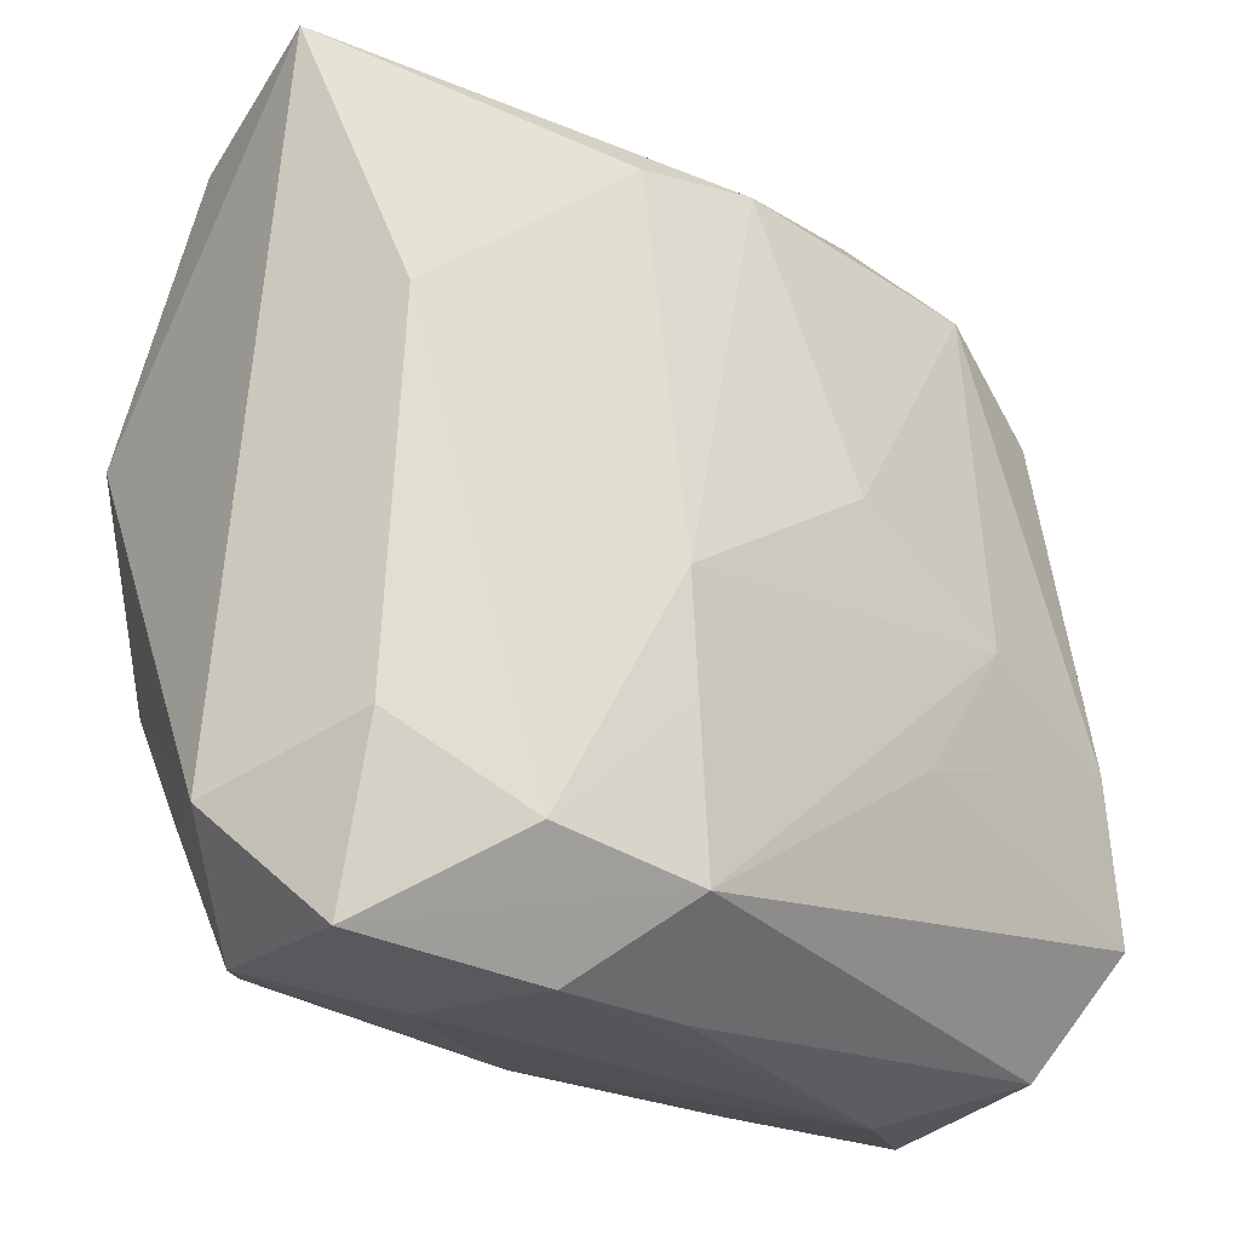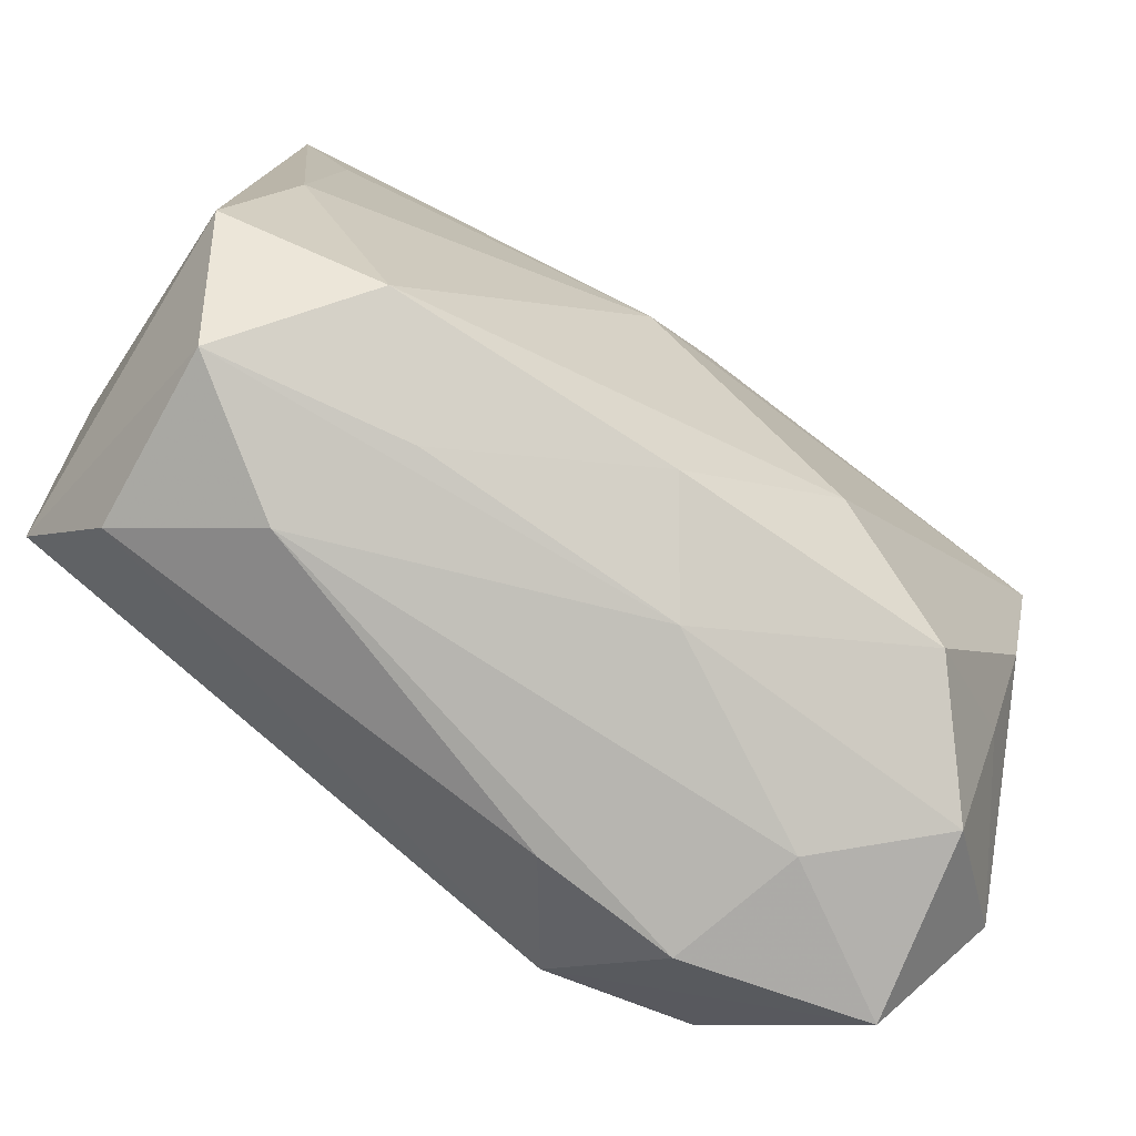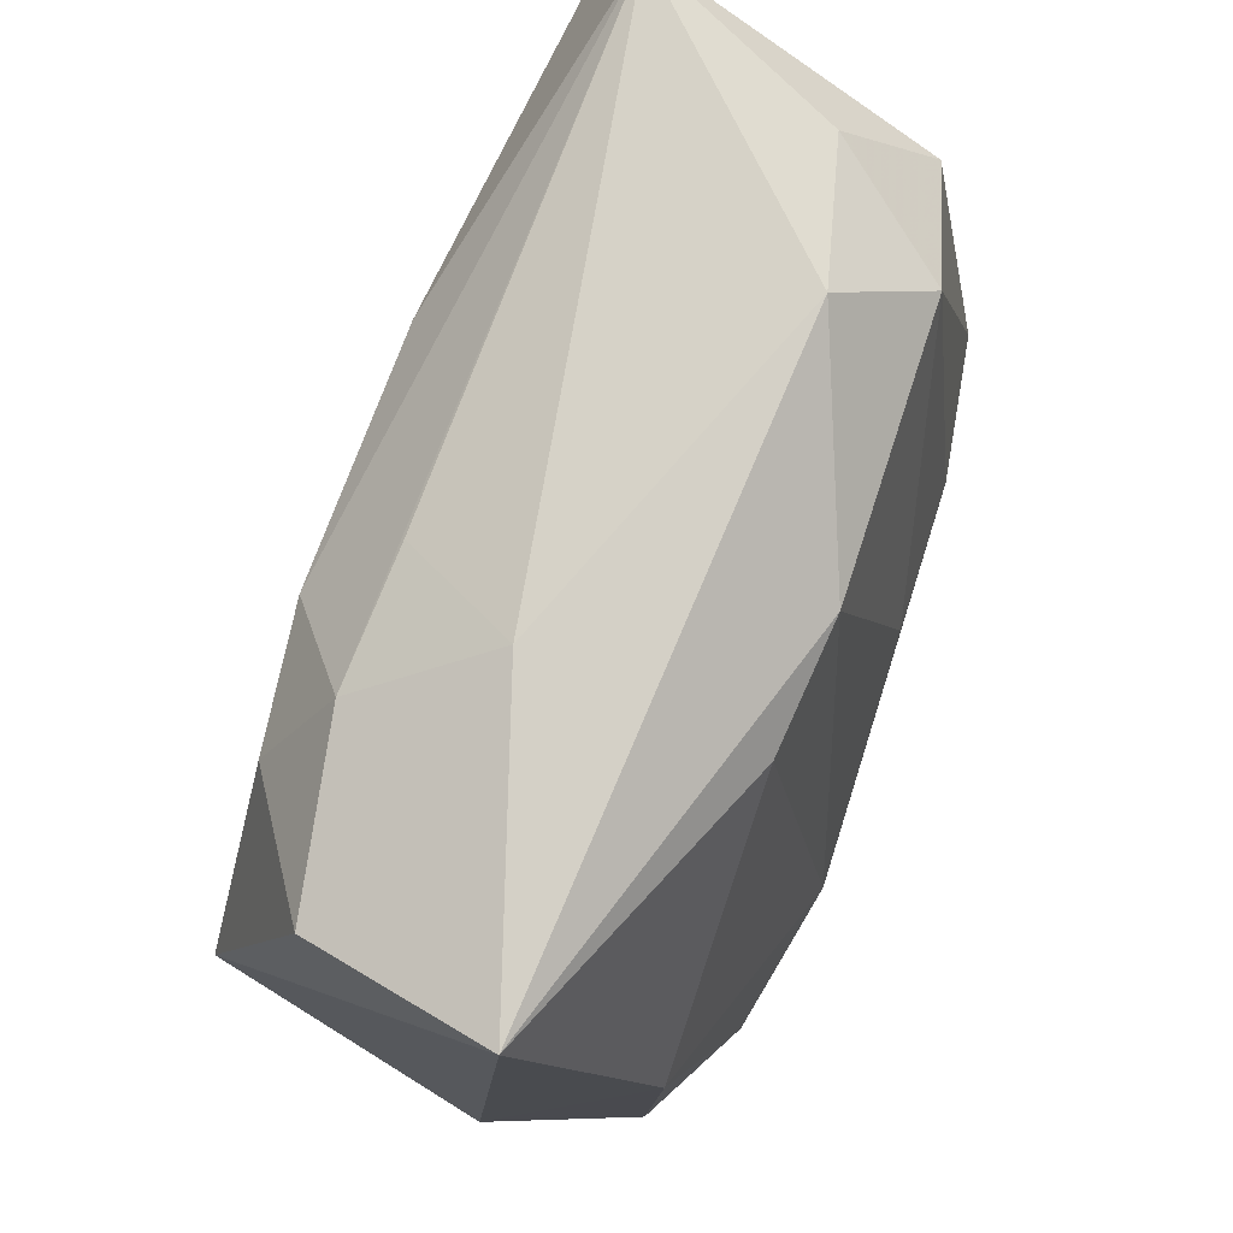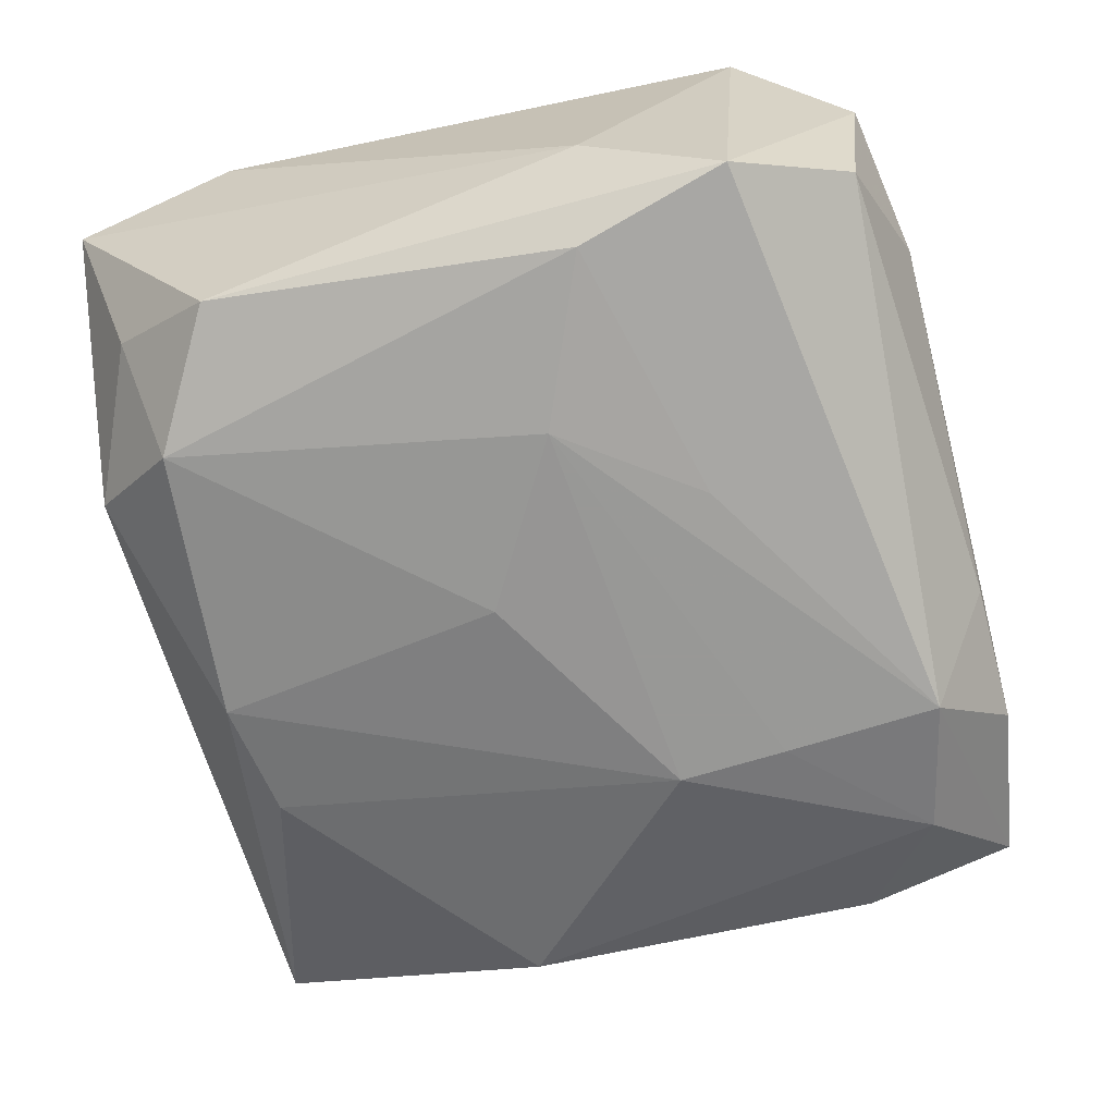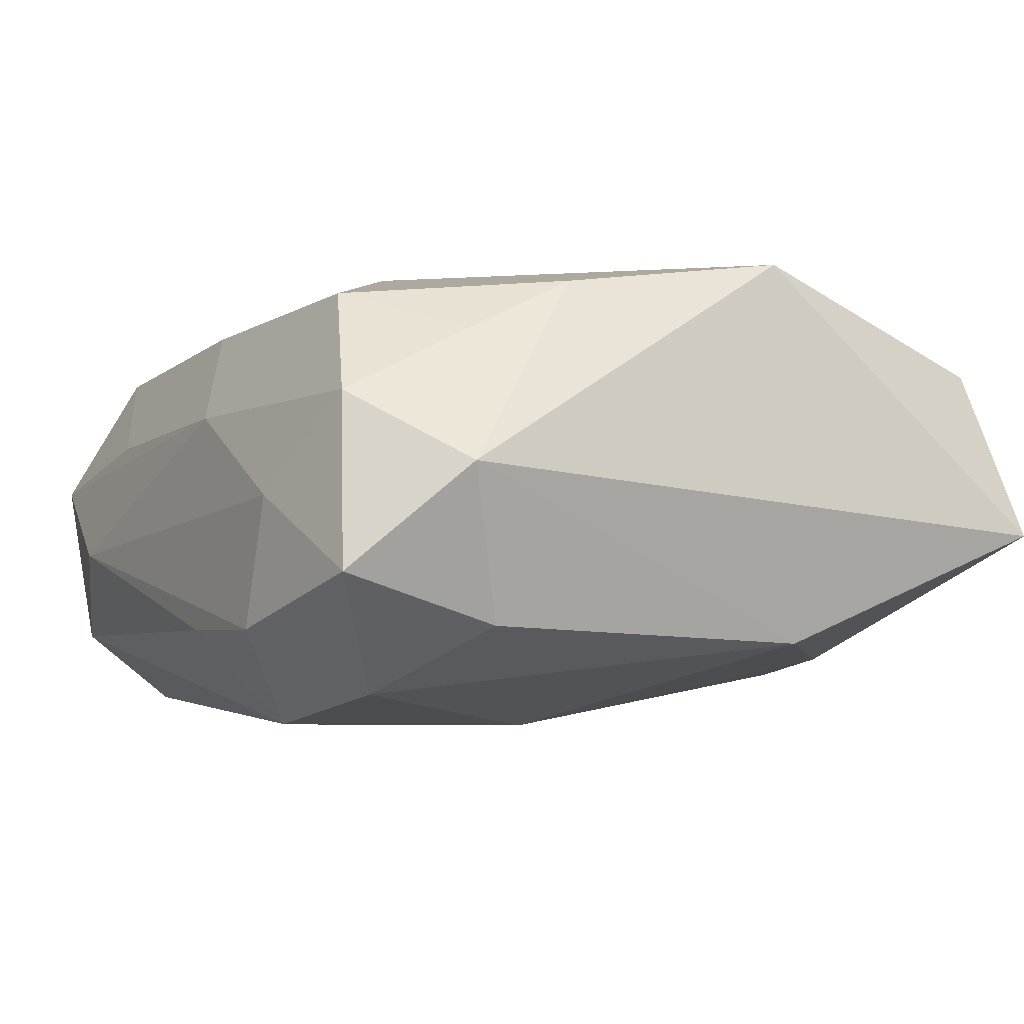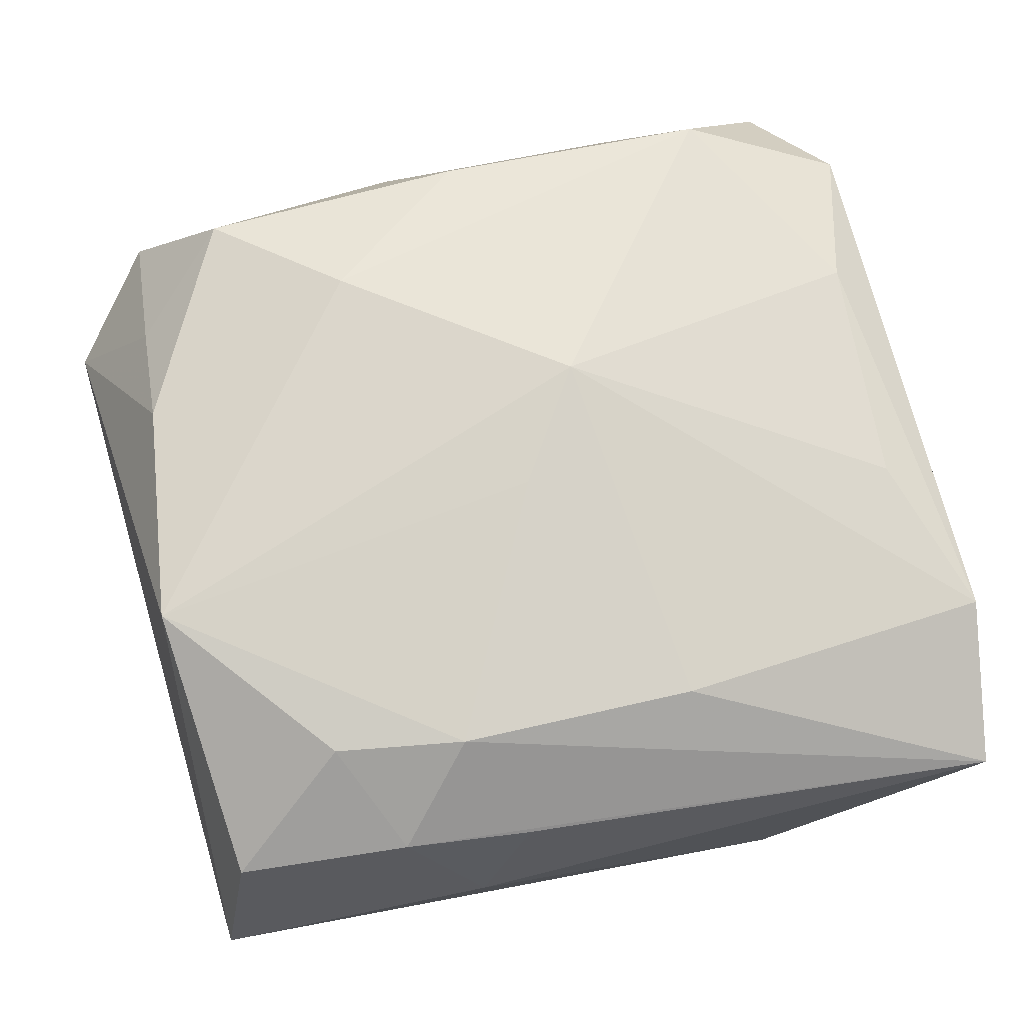
<metadata>
{"format":"obj","ext":"obj","renderer":"f3d","projection":"perspective","resolution":1024,"background":"white","views":[{"elev":-24.9,"azim":135.5,"up":"+Y"},{"elev":-79.7,"azim":-35.5,"up":"+Y"},{"elev":77.7,"azim":107.4,"up":"+Y"},{"elev":-68.5,"azim":-76.8,"up":"+Z"},{"elev":-5.5,"azim":60.1,"up":"+Z"},{"elev":74.7,"azim":166.7,"up":"+Z"}]}
</metadata>
<code>
v 0.01624 -0.02982 -0.01083
v -0.03157 -0.00833 -0.007945
v -0.03157 0.01898 0.01227
v 0.02899 -0.02844 -0.007452
v -0.02841 -0.009605 0.01216
v -6.375e-05 -0.02513 0.01262
v 0.01008 0.03058 0.003026
v 0.02626 -0.02731 0.005069
v 0.02869 0.008578 -0.01152
v -0.0149 -0.002449 -0.01752
v 0.01081 0.02407 -0.01198
v 0.005812 0.0281 0.01071
v -0.0267 -0.007161 -0.01628
v 0.02776 0.02594 0.009794
v 0.01509 0.02718 0.01161
v 0.006143 -0.02951 -0.01049
v 0.02913 0.00678 0.01661
v 0.01866 0.0196 0.01577
v 0.01207 -0.0134 -0.01752
v -0.02021 -0.02471 0.01156
v 0.03307 -0.02069 -7.035e-05
v -0.02444 0.02682 -0.005087
v -0.02754 0.00736 0.01327
v -0.01356 0.03102 -0.007343
v 0.00497 -0.02854 0.005533
v -0.02973 -0.01797 -0.01497
v -0.002945 0.004192 -0.01724
v 0.01047 -0.0164 0.01633
v 0.02141 -0.02272 -0.01539
v 0.027 -0.009845 0.0141
v 0.01259 -0.005656 -0.01752
v -0.02981 0.03061 0.008153
v 0.03082 0.02939 -0.002829
v -0.02759 0.01915 -0.01109
v 0.02949 -0.01718 -0.0108
v -0.03124 -0.02013 0.008759
v -0.01349 -0.02795 0.005225
v 0.009167 0.02119 0.01638
v -0.01772 -0.02959 -0.003392
v 0.02672 -0.01782 0.01002
v -0.02583 -0.0264 -0.009779
v -0.008126 -0.0122 -0.01726
v 0.0194 -0.02441 0.01307
v 0.01123 -0.02463 -0.01742
v -0.0271 -0.02806 0.002644
v 0.0001074 0.003198 0.0176
v -0.005156 -0.004874 0.01792
v -0.008154 0.02122 0.01535
v -0.01791 0.02436 -0.01334
v 0.01864 -0.02962 -0.001547
v 0.001958 0.0255 -0.01308
f 2 32 34
f 3 32 2
f 3 23 47
f 32 38 15
f 47 23 5
f 23 3 5
f 2 34 26
f 1 16 44
f 17 33 14
f 22 34 32
f 49 34 22
f 31 11 9
f 9 11 33
f 48 38 32
f 32 3 48
f 48 3 47
f 32 15 12
f 44 19 29
f 29 19 31
f 31 9 29
f 29 9 35
f 13 34 49
f 13 26 34
f 39 1 50
f 16 1 39
f 18 17 14
f 38 17 18
f 14 15 18
f 18 15 38
f 33 17 21
f 35 9 21
f 21 9 33
f 21 17 30
f 47 5 20
f 50 8 25
f 25 39 50
f 45 39 25
f 50 1 4
f 4 8 50
f 4 21 8
f 4 1 44
f 44 29 4
f 4 29 35
f 35 21 4
f 32 12 7
f 7 12 15
f 14 33 7
f 7 15 14
f 49 22 24
f 24 7 33
f 24 22 32
f 32 7 24
f 46 48 47
f 38 48 46
f 47 17 46
f 46 17 38
f 10 13 49
f 31 19 10
f 10 19 44
f 44 26 42
f 26 13 42
f 42 10 44
f 13 10 42
f 16 39 41
f 41 26 44
f 44 16 41
f 45 26 41
f 41 39 45
f 45 20 36
f 36 20 5
f 36 26 45
f 36 5 3
f 2 26 36
f 36 3 2
f 47 20 28
f 28 17 47
f 30 17 28
f 37 20 45
f 45 25 37
f 43 25 8
f 30 28 43
f 49 24 51
f 51 11 31
f 33 11 51
f 51 24 33
f 25 43 6
f 20 37 6
f 6 37 25
f 6 28 20
f 6 43 28
f 30 43 40
f 40 43 8
f 40 21 30
f 8 21 40
f 27 10 49
f 49 51 27
f 31 10 27
f 27 51 31

</code>
